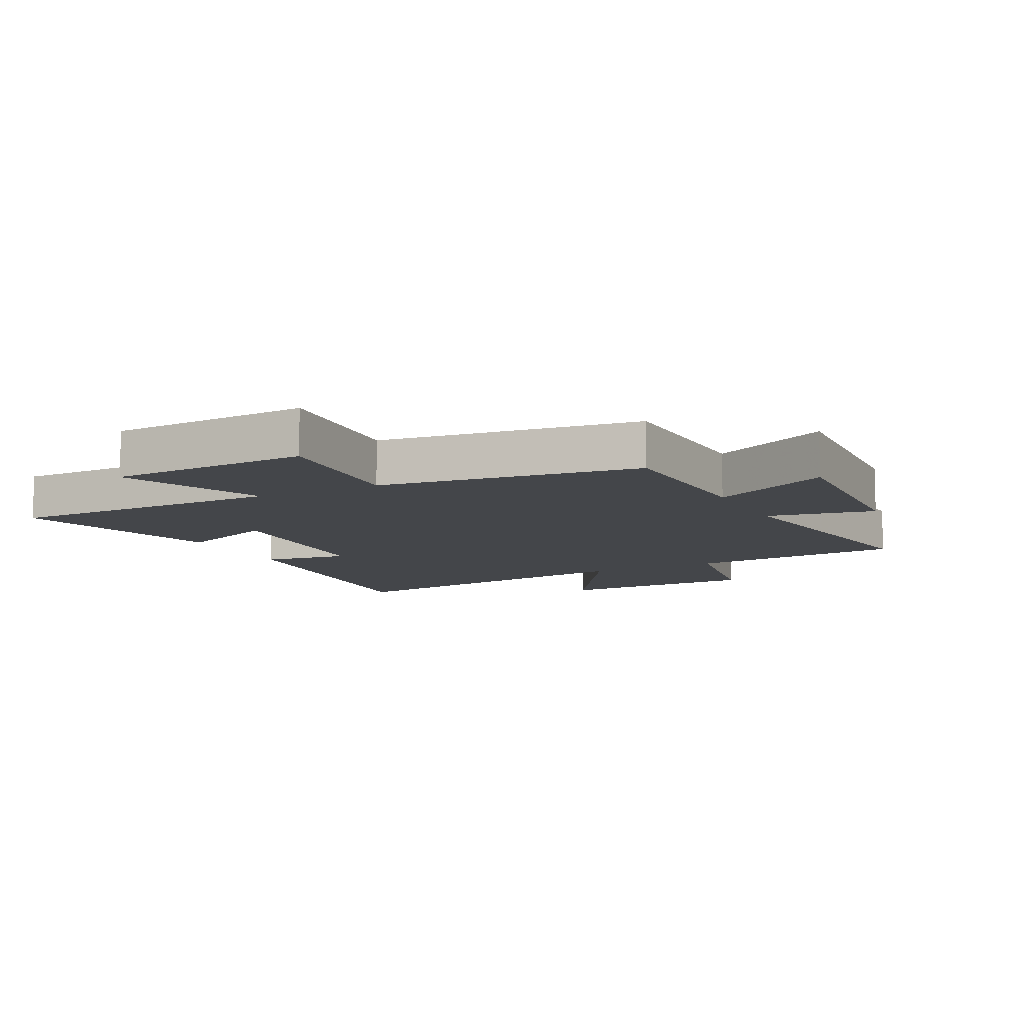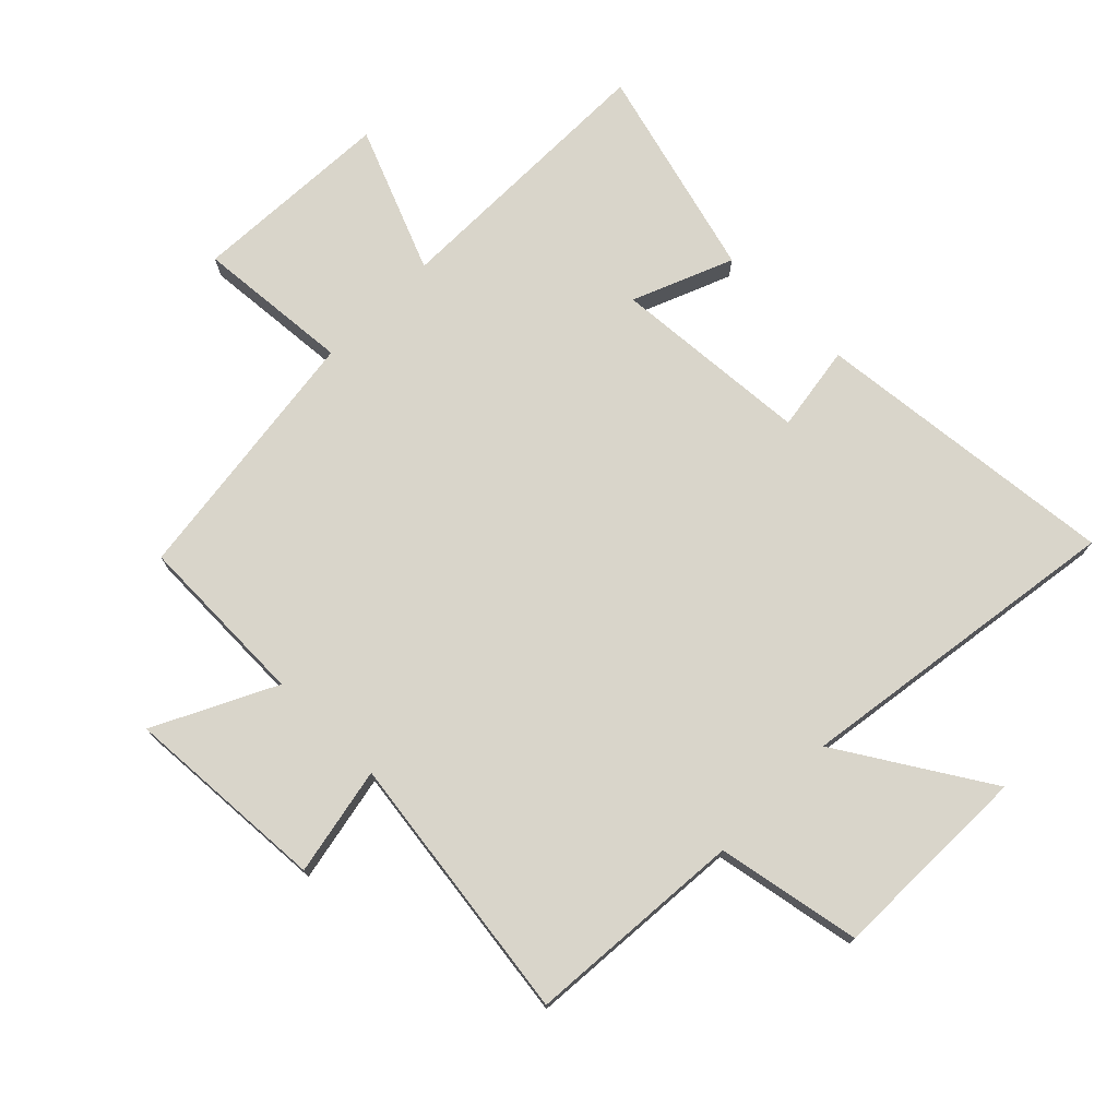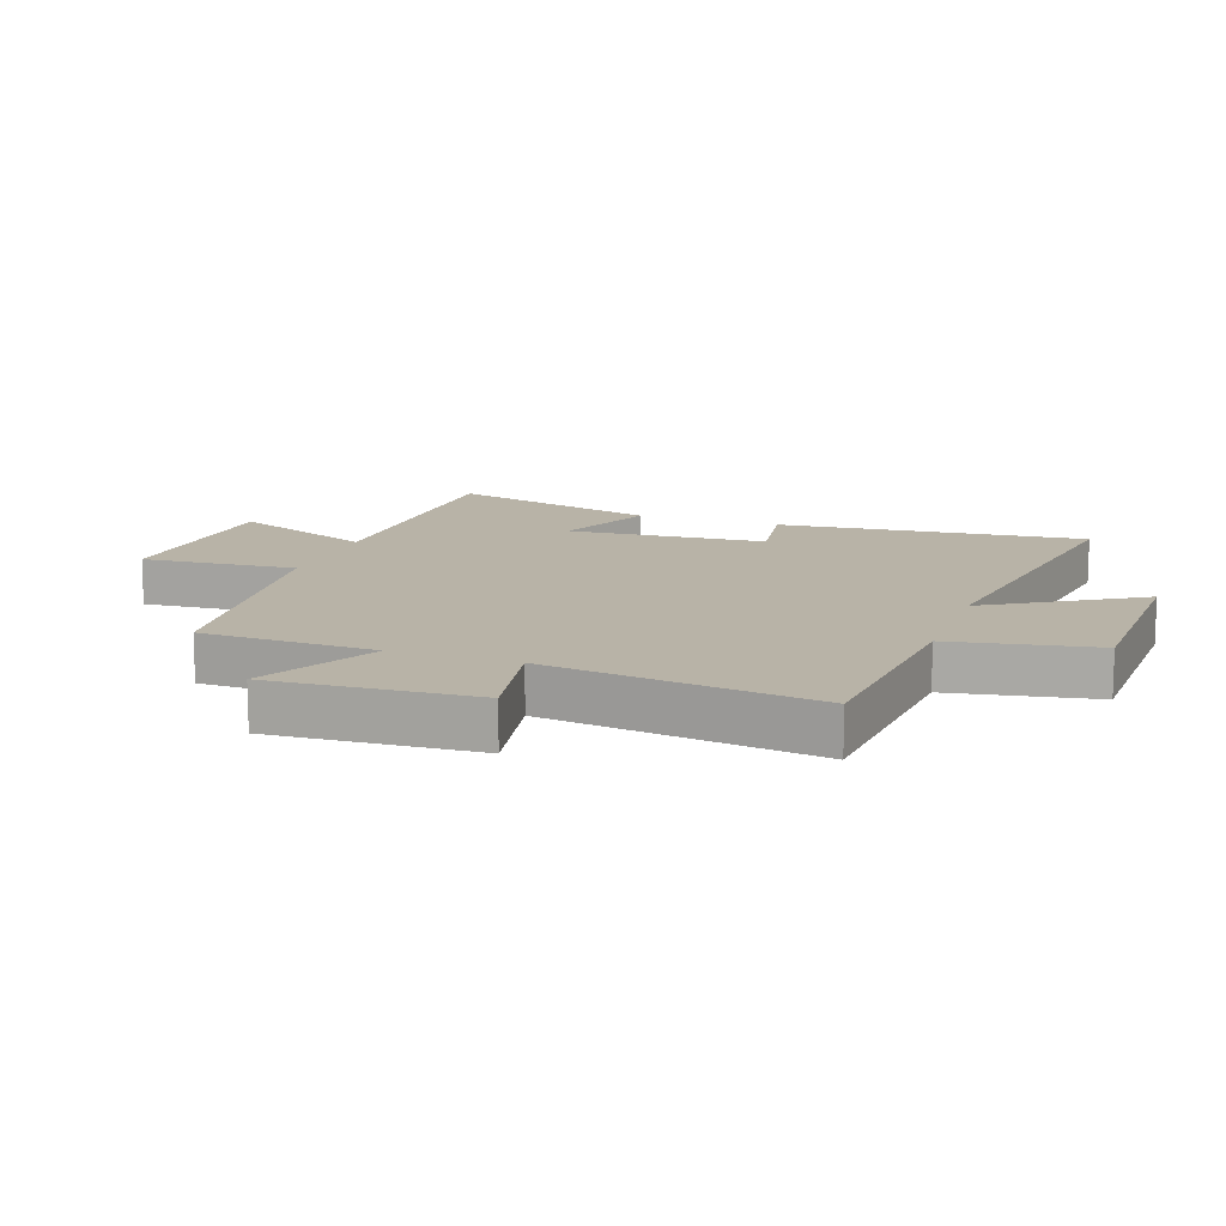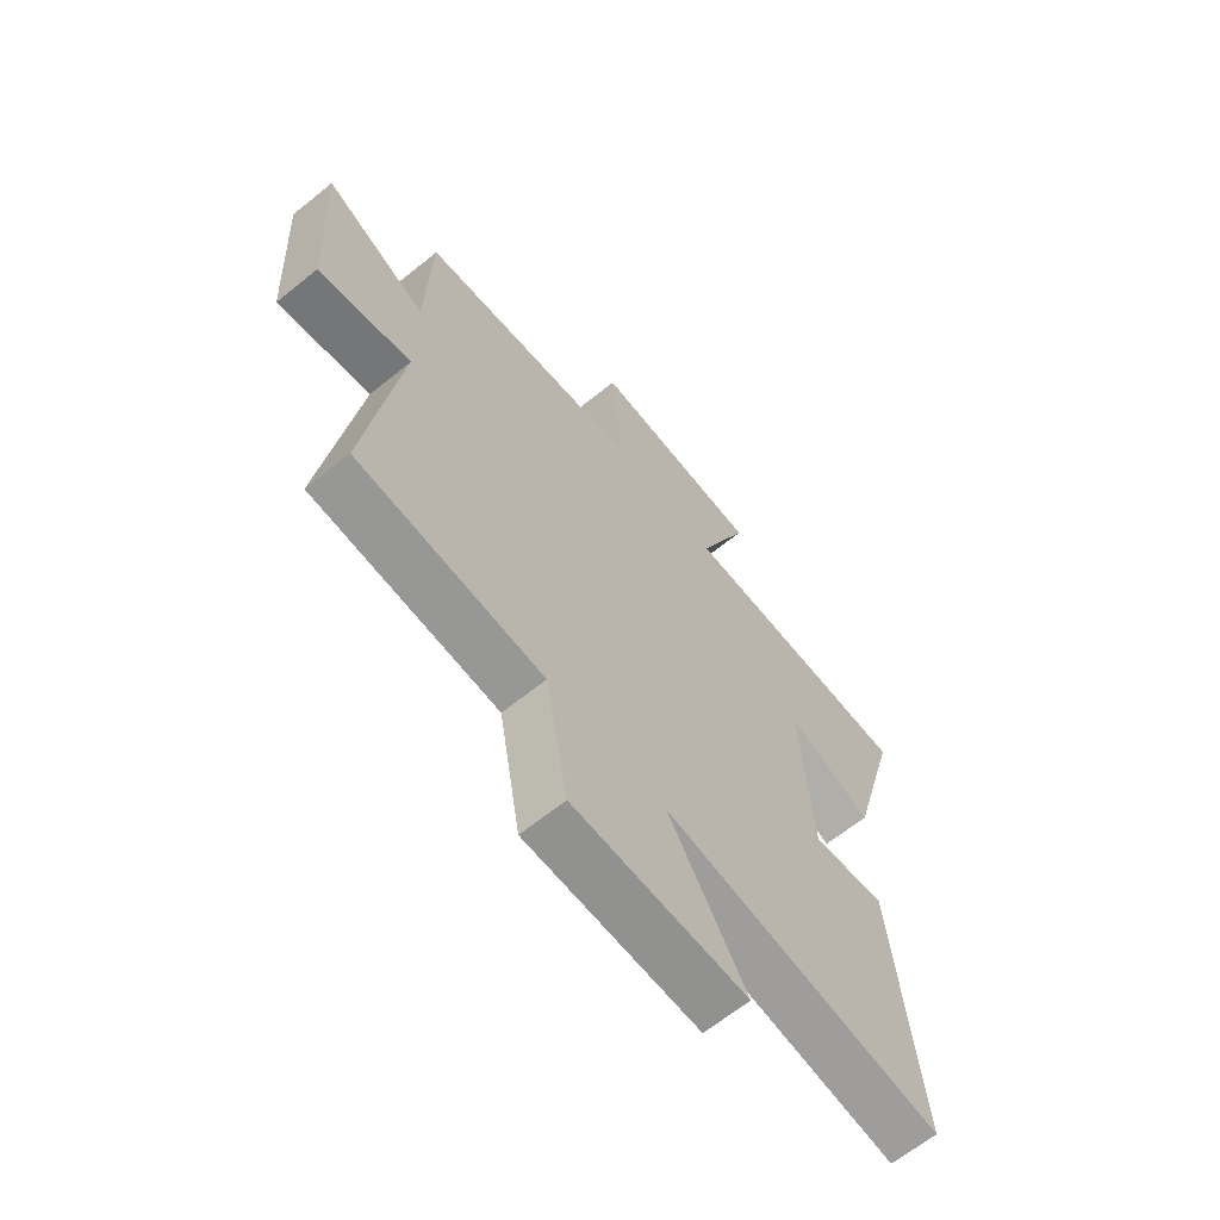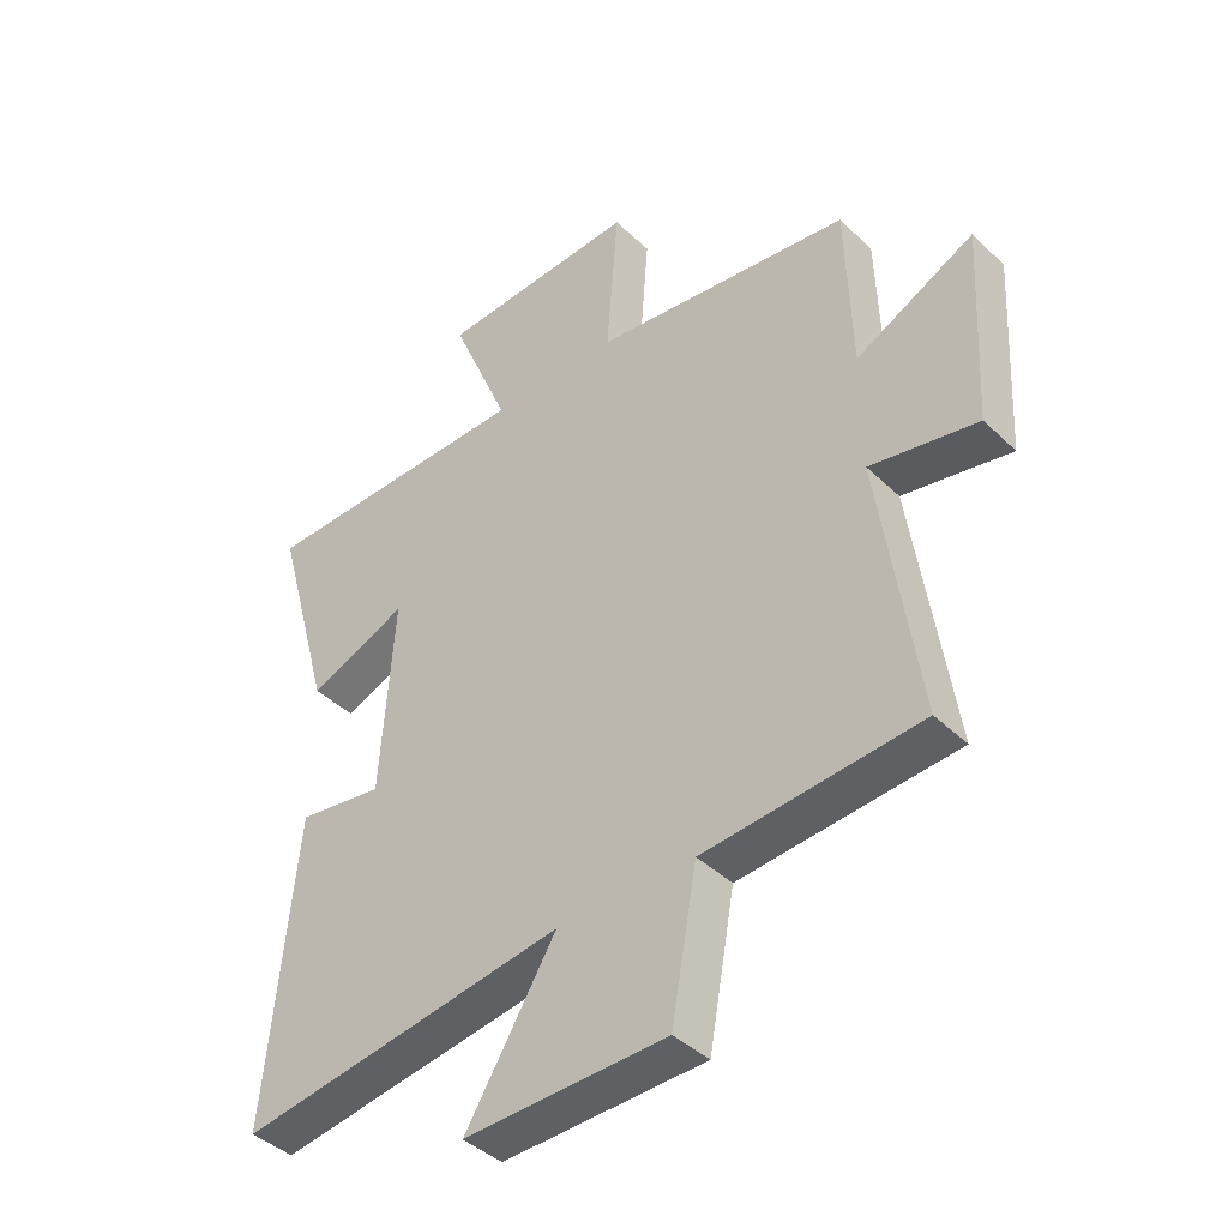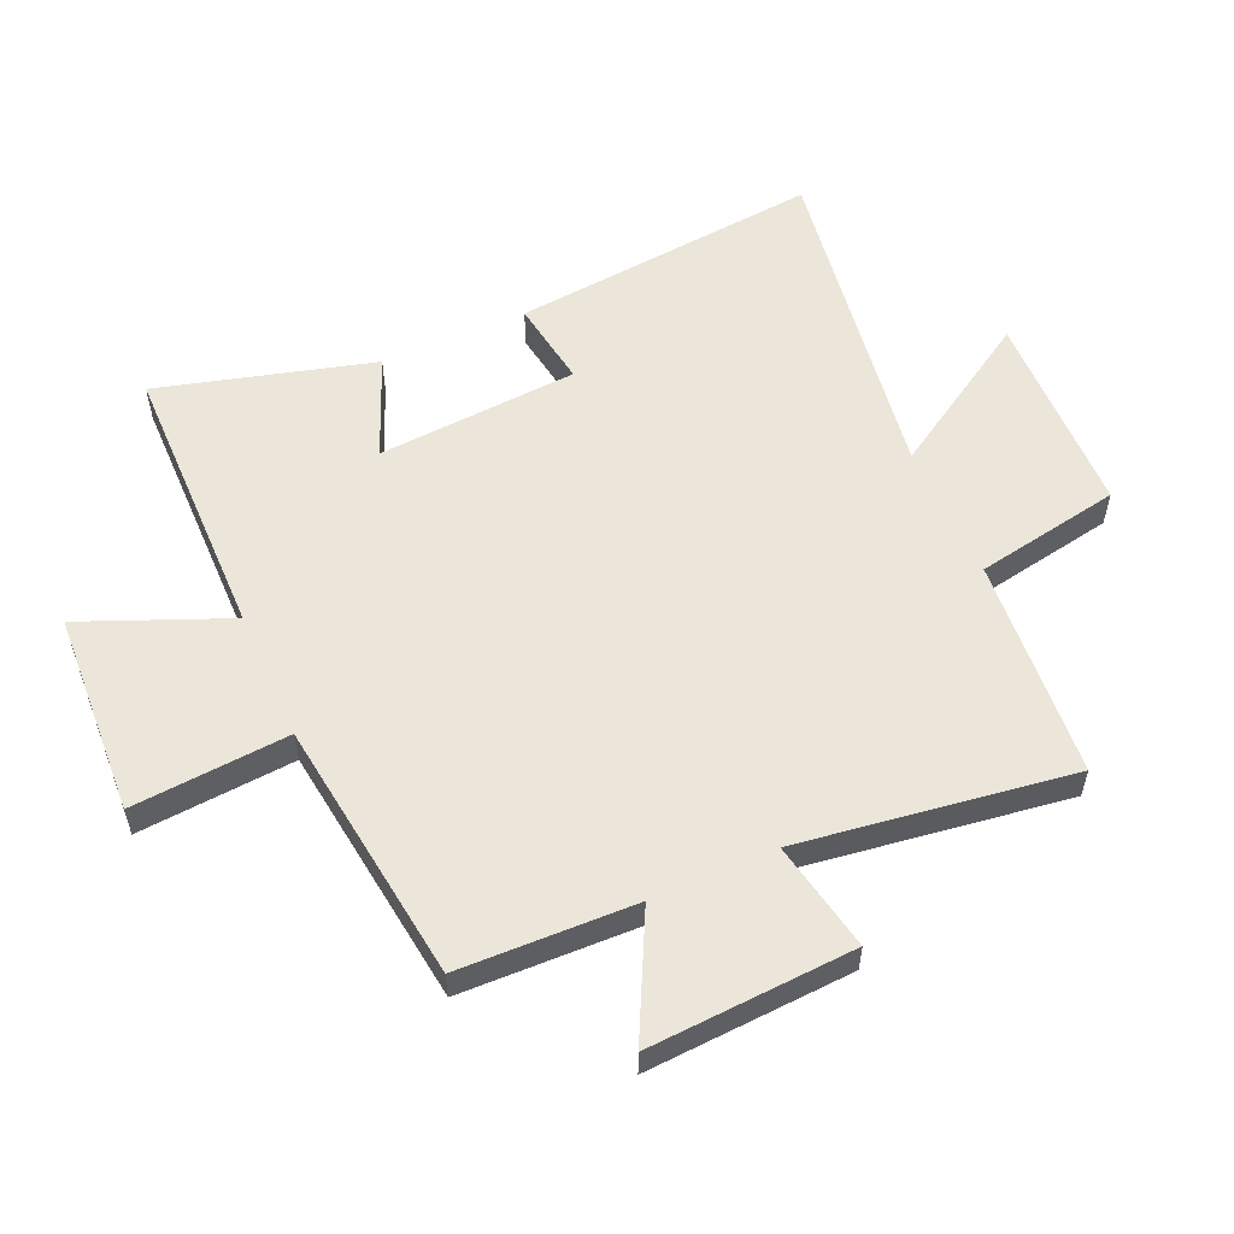
<metadata>
{"format":"obj","ext":"obj","renderer":"f3d","projection":"perspective","resolution":1024,"background":"white","views":[{"elev":-9.6,"azim":26.7,"up":"+Y"},{"elev":74.5,"azim":134.4,"up":"+Y"},{"elev":12.9,"azim":109.4,"up":"+Y"},{"elev":-64.9,"azim":129.1,"up":"+Z"},{"elev":-41.5,"azim":41.1,"up":"+Z"},{"elev":56.1,"azim":66.0,"up":"+Y"}]}
</metadata>
<code>
v -0.548 0.07 -0.581
v -0.5 0.07 -0.084
v -0.36 0.07 -0.105
v -0.338 0.07 0.217
v -0.5 0.07 0.15
v -0.595 0.07 0.494
v -0.143 0.07 0.5
v -0.24 0.07 0.733
v 0.086 0.07 0.751
v 0.067 0.07 0.5
v 0.491 0.07 0.446
v 0.5 0.07 0.164
v 0.694 0.07 0.262
v 0.676 0.07 -0.068
v 0.5 0.07 -0.034
v 0.563 0.07 -0.471
v 0.21 0.07 -0.5
v 0.168 0.07 -0.733
v -0.162 0.07 -0.741
v -0.014 0.07 -0.5
v -0.548 0 -0.581
v -0.5 0 -0.084
v -0.36 0 -0.105
v -0.338 0 0.217
v -0.5 0 0.15
v -0.595 0 0.494
v -0.143 0 0.5
v -0.24 0 0.733
v 0.086 0 0.751
v 0.067 0 0.5
v 0.491 0 0.446
v 0.5 0 0.164
v 0.694 0 0.262
v 0.676 0 -0.068
v 0.5 0 -0.034
v 0.563 0 -0.471
v 0.21 0 -0.5
v 0.168 0 -0.733
v -0.162 0 -0.741
v -0.014 0 -0.5
f 17 18 19 20
f 15 16 17 20
f 15 20 1
f 12 13 14 15
f 12 15 1
f 11 12 1
f 10 11 1
f 7 8 9 10
f 6 7 10
f 5 6 10
f 4 5 10
f 3 4 10
f 3 10 1
f 1 2 3
f 40 39 38 37
f 40 37 36 35
f 21 40 35
f 35 34 33 32
f 21 35 32
f 21 32 31
f 21 31 30
f 30 29 28 27
f 30 27 26
f 30 26 25
f 30 25 24
f 30 24 23
f 21 30 23
f 23 22 21
f 1 21 22 2
f 2 22 23 3
f 3 23 24 4
f 4 24 25 5
f 5 25 26 6
f 6 26 27 7
f 7 27 28 8
f 8 28 29 9
f 9 29 30 10
f 10 30 31 11
f 11 31 32 12
f 12 32 33 13
f 13 33 34 14
f 14 34 35 15
f 15 35 36 16
f 16 36 37 17
f 17 37 38 18
f 18 38 39 19
f 19 39 40 20
f 20 40 21 1

</code>
